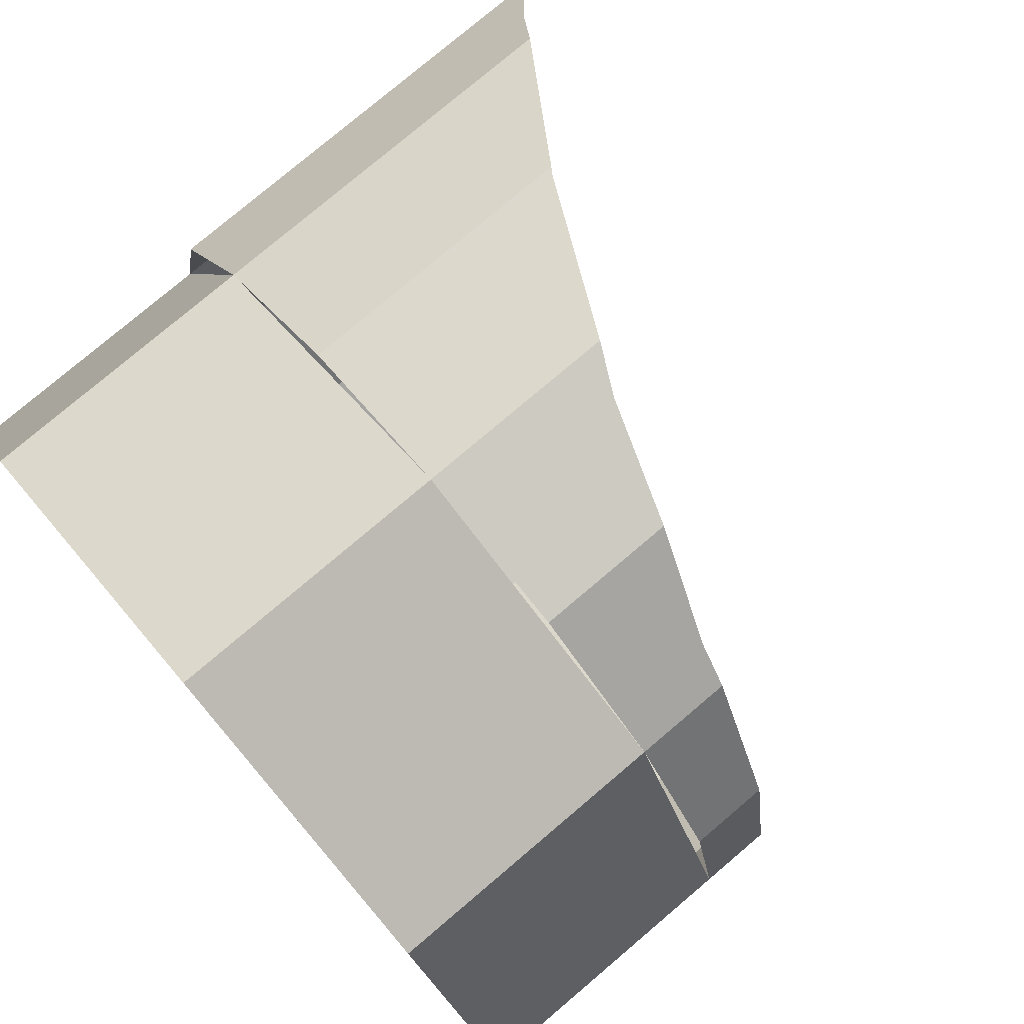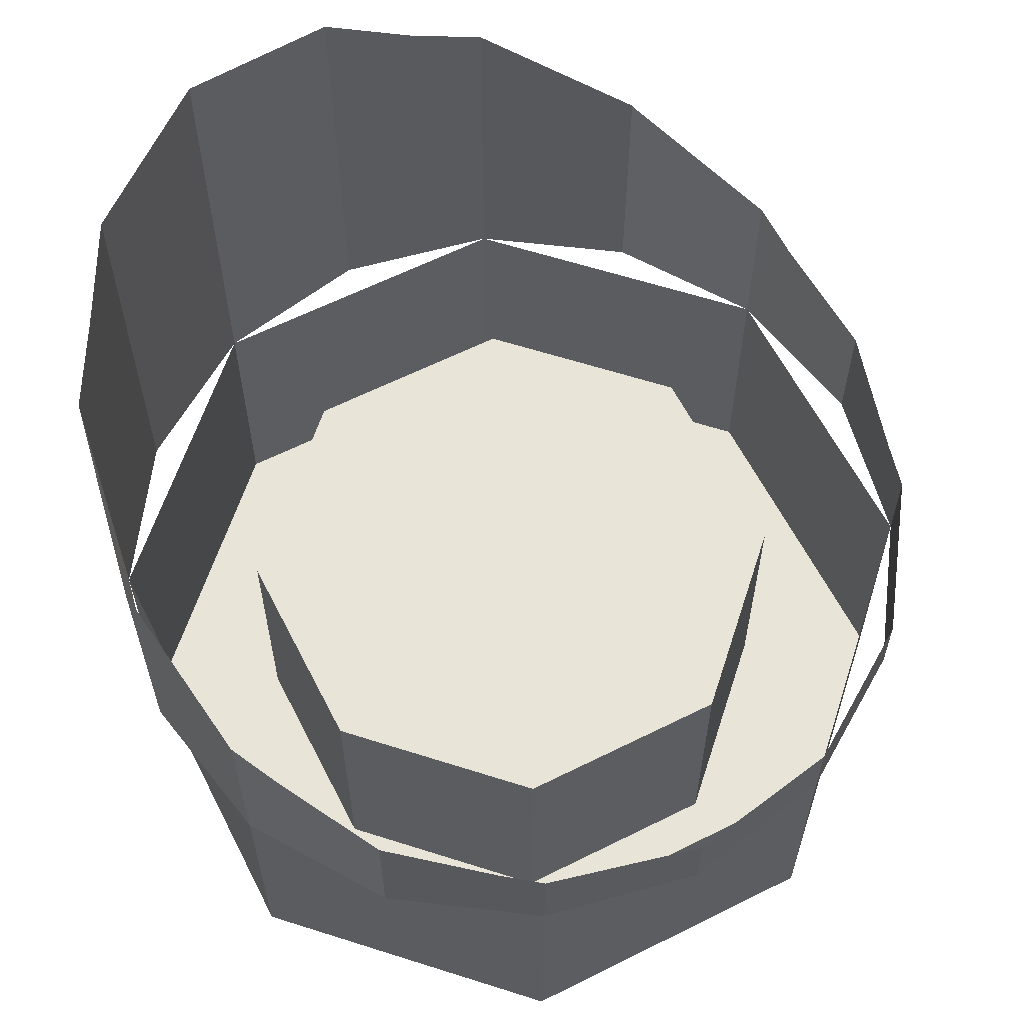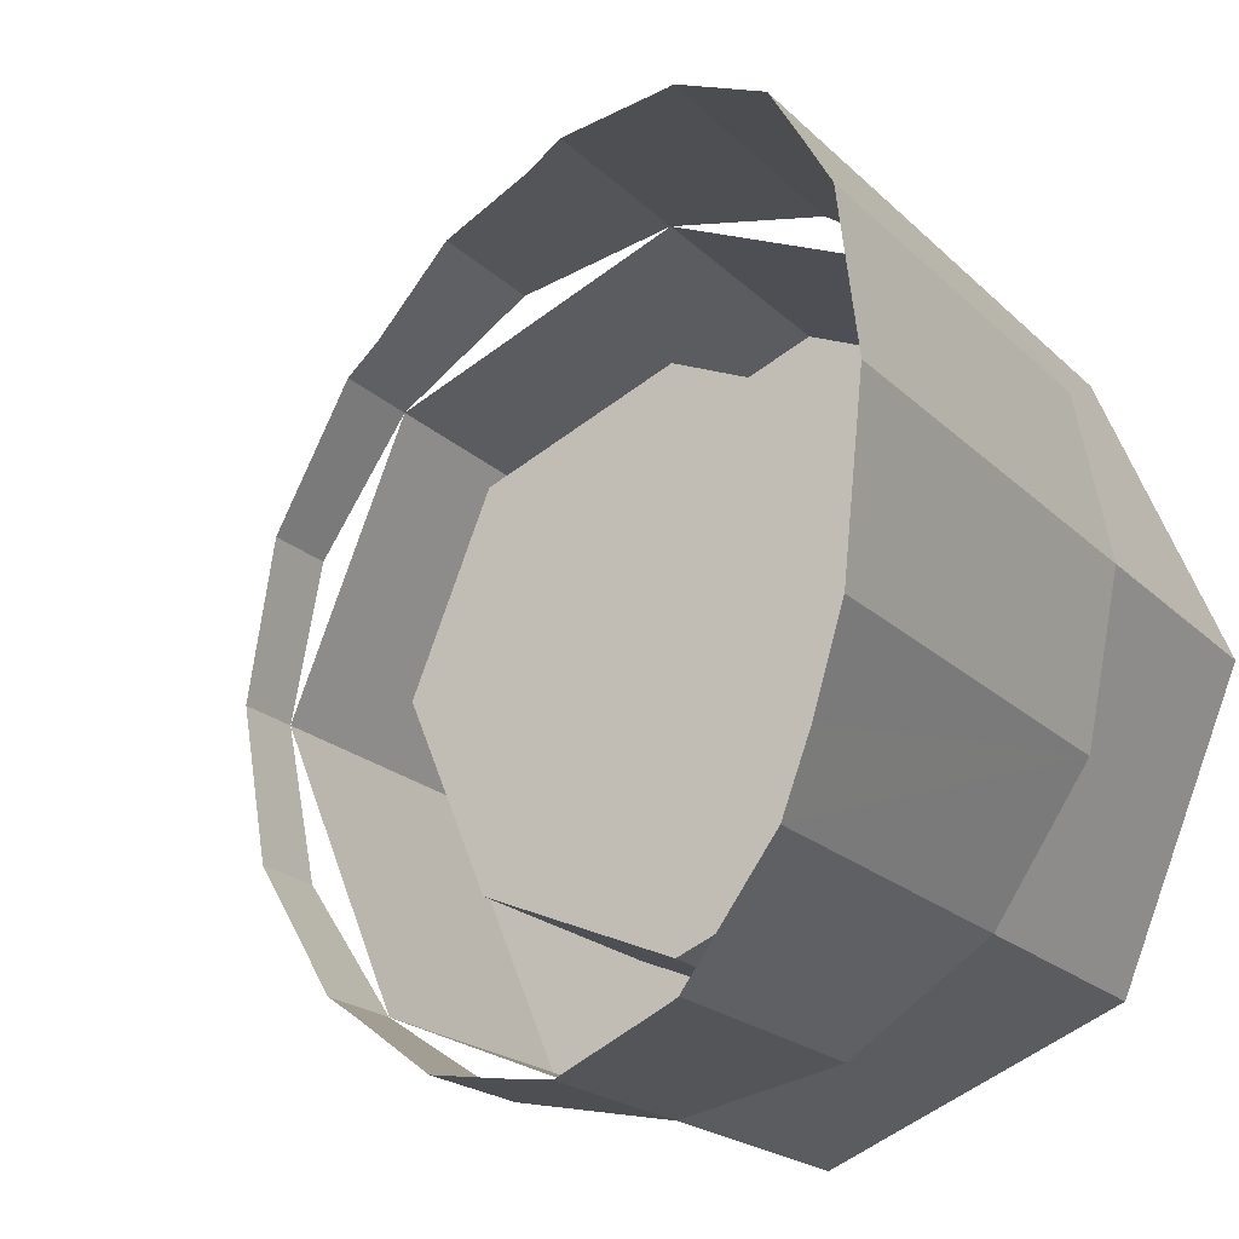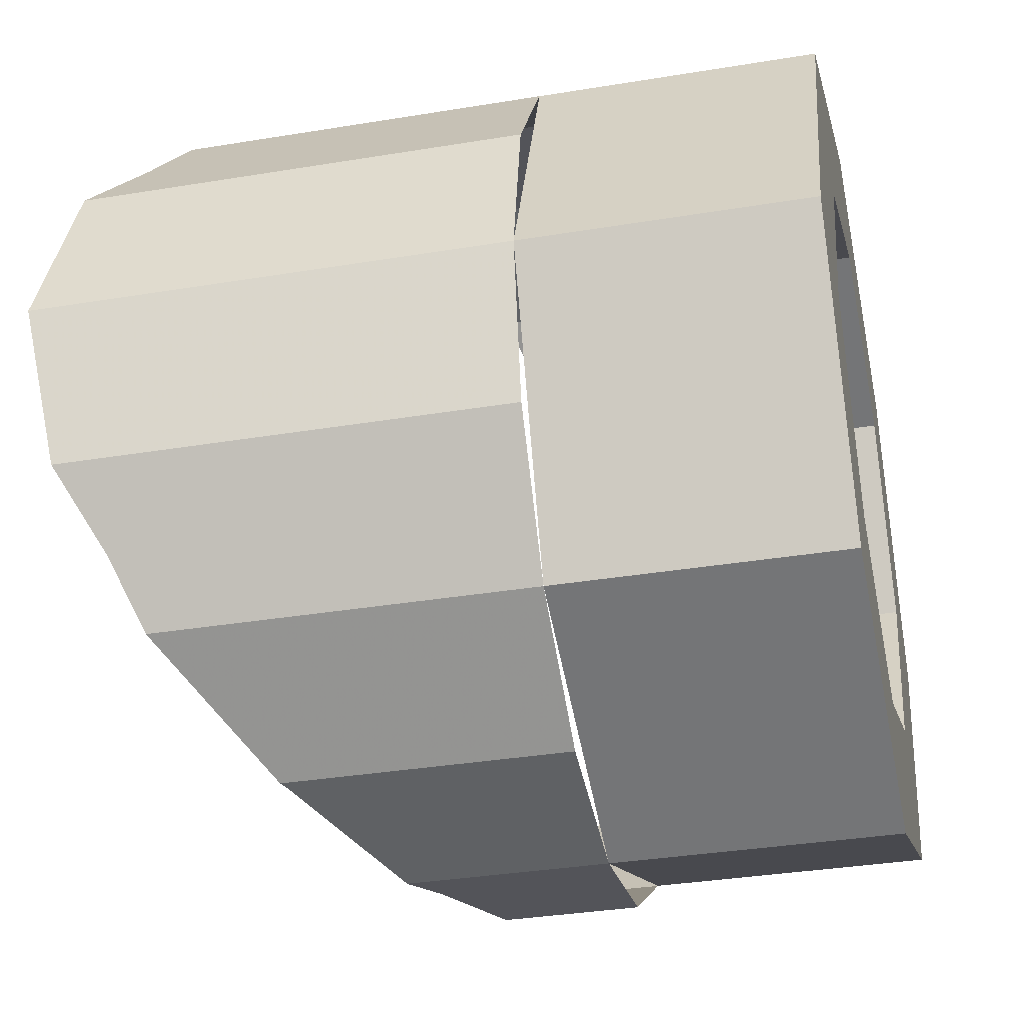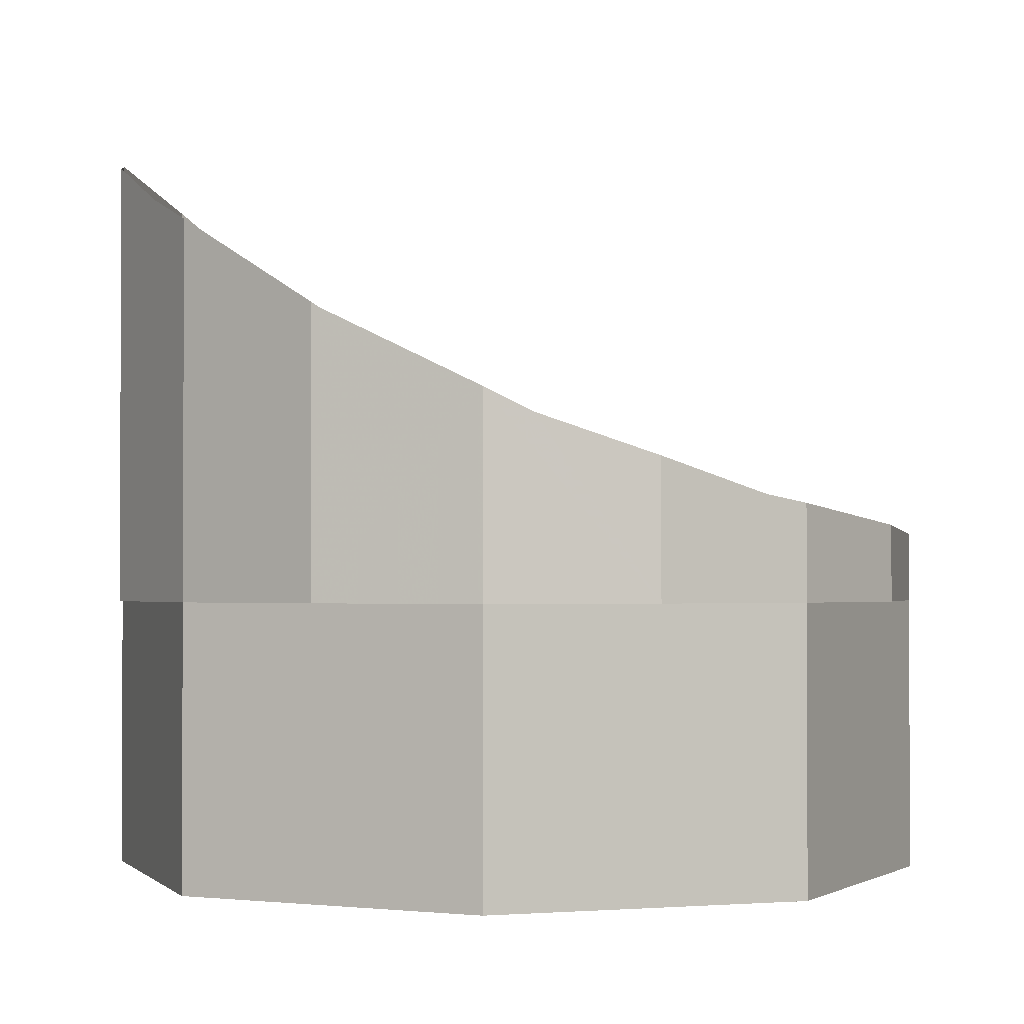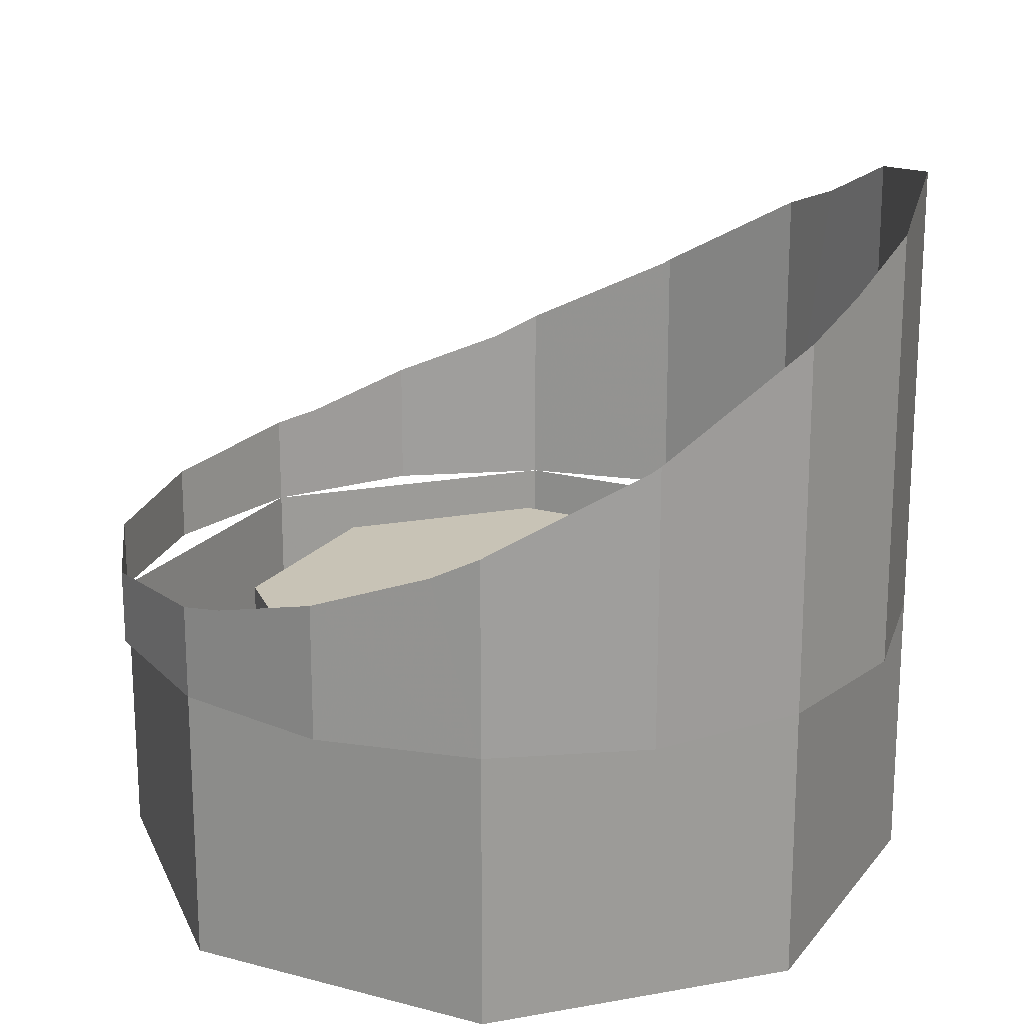
<metadata>
{"format":"obj","ext":"obj","renderer":"f3d","projection":"perspective","resolution":1024,"background":"white","views":[{"elev":77.9,"azim":49.7,"up":"+Z"},{"elev":61.3,"azim":40.5,"up":"+Y"},{"elev":-20.0,"azim":-149.3,"up":"+Z"},{"elev":-35.0,"azim":-77.6,"up":"+Z"},{"elev":-1.5,"azim":3.6,"up":"+Y"},{"elev":19.5,"azim":-176.1,"up":"+Y"}]}
</metadata>
<code>
v 0.1414 -0.2 0.1414
v 0.2 -0.2 0
v 0.2 0 0
v 0.1414 0 0.1414
v 0 -0.2 0.2
v 0.1414 -0.2 0.1414
v 0.1414 0 0.1414
v 0 0 0.2
v -0.1414 -0.2 0.1414
v 0 -0.2 0.2
v 0 0 0.2
v -0.1414 0 0.1414
v -0.2 -0.2 0
v -0.1414 -0.2 0.1414
v -0.1414 0 0.1414
v -0.2 0 0
v -0.1414 -0.2 -0.1414
v -0.2 -0.2 0
v -0.2 0 0
v -0.1414 0 -0.1414
v 0 -0.2 -0.2
v -0.1414 -0.2 -0.1414
v -0.1414 0 -0.1414
v 0 0 -0.2
v 0.1414 -0.2 -0.1414
v 0 -0.2 -0.2
v 0 0 -0.2
v 0.1414 0 -0.1414
v 0.2 -0.2 0
v 0.1414 -0.2 -0.1414
v 0.1414 0 -0.1414
v 0.2 0 0
v 0.2121 -0.2 0.2121
v 0.3 -0.2 0
v 0.3 0 0
v 0.2121 0 0.2121
v 0 -0.2 0.3
v 0.2121 -0.2 0.2121
v 0.2121 0 0.2121
v 0 0 0.3
v -0.2121 -0.2 0.2121
v 0 -0.2 0.3
v 0 0 0.3
v -0.2121 0 0.2121
v -0.3 -0.2 0
v -0.2121 -0.2 0.2121
v -0.2121 0 0.2121
v -0.3 0 0
v -0.2121 -0.2 -0.2121
v -0.3 -0.2 0
v -0.3 0 0
v -0.2121 0 -0.2121
v 0 -0.2 -0.3
v -0.2121 -0.2 -0.2121
v -0.2121 0 -0.2121
v 0 0 -0.3
v 0.2121 -0.2 -0.2121
v 0 -0.2 -0.3
v 0 0 -0.3
v 0.2121 0 -0.2121
v 0.3 -0.2 0
v 0.2121 -0.2 -0.2121
v 0.2121 0 -0.2121
v 0.3 0 0
v 0.3 -0.2 0
v 0.2121 -0.2 0.2121
v 0.1414 -0.2 0.1414
v 0.2 -0.2 0
v 0.2121 -0.2 0.2121
v 0 -0.2 0.3
v 0 -0.2 0.2
v 0.1414 -0.2 0.1414
v 0 -0.2 0.3
v -0.2121 -0.2 0.2121
v -0.1414 -0.2 0.1414
v 0 -0.2 0.2
v -0.2121 -0.2 0.2121
v -0.3 -0.2 0
v -0.2 -0.2 0
v -0.1414 -0.2 0.1414
v -0.3 -0.2 0
v -0.2121 -0.2 -0.2121
v -0.1414 -0.2 -0.1414
v -0.2 -0.2 0
v -0.2121 -0.2 -0.2121
v 0 -0.2 -0.3
v 0 -0.2 -0.2
v -0.1414 -0.2 -0.1414
v 0 -0.2 -0.3
v 0.2121 -0.2 -0.2121
v 0.1414 -0.2 -0.1414
v 0 -0.2 -0.2
v 0.2121 -0.2 -0.2121
v 0.3 -0.2 0
v 0.2 -0.2 0
v 0.1414 -0.2 -0.1414
v 0 0 0
v 0.2 0 0
v 0.1414 0 0.1414
v 0 0 0
v 0.1414 0 0.1414
v 0 0 0.2
v 0 0 0
v 0 0 0.2
v -0.1414 0 0.1414
v 0 0 0
v -0.1414 0 0.1414
v -0.2 0 0
v 0 0 0
v -0.2 0 0
v -0.1414 0 -0.1414
v 0 0 0
v -0.1414 0 -0.1414
v 0 0 -0.2
v 0 0 0
v 0 0 -0.2
v 0.1414 0 -0.1414
v 0 0 0
v 0.1414 0 -0.1414
v 0.2 0 0
v 0.3 0.04985 0
v 0.2772 0.0544 0.1148
v 0.2772 0 0.1148
v 0.3 0 0
v 0.2772 0.0544 0.1148
v 0.2122 0.06735 0.2122
v 0.2122 0 0.2122
v 0.2772 0 0.1148
v 0.1148 0.09645 0.2772
v 0.1148 0 0.2772
v 0.2122 0 0.2122
v 0.1846 0.0728 0.2306
v 0.2122 0 0.2122
v 0.2122 0.06735 0.2122
v 0.1846 0.0728 0.2306
v 0 0.1406 0.3
v 0 0 0.3
v 0.1148 0 0.2772
v 0.0336 0.124 0.2933
v 0.1148 0 0.2772
v 0.1148 0.09645 0.2772
v 0.0336 0.124 0.2933
v -0.1148 0 0.2772
v 0 0 0.3
v 0 0.1406 0.3
v -0.1094 0.1946 0.2782
v -0.1094 0.1946 0.2782
v -0.1148 0.1982 0.2772
v -0.1148 0 0.2772
v -0.1148 0.1982 0.2772
v -0.2122 0.2631 0.2122
v -0.2122 0 0.2122
v -0.1148 0 0.2772
v -0.2772 0.314 0.1148
v -0.2772 0 0.1148
v -0.2122 0 0.2122
v -0.2419 0.283 0.1674
v -0.2122 0 0.2122
v -0.2122 0.2631 0.2122
v -0.2419 0.283 0.1674
v -0.2772 0.314 0.1148
v -0.3 0.334 0
v -0.3 0 0
v -0.2772 0 0.1148
v -0.3 0.334 0
v -0.2772 0.314 -0.1148
v -0.2772 0 -0.1148
v -0.3 0 0
v -0.2122 0.2631 -0.2122
v -0.2122 0 -0.2122
v -0.2772 0 -0.1148
v -0.2419 0.283 -0.1674
v -0.2772 0 -0.1148
v -0.2772 0.314 -0.1148
v -0.2419 0.283 -0.1674
v -0.2122 0.2631 -0.2122
v -0.1148 0.1982 -0.2772
v -0.1148 0 -0.2772
v -0.2122 0 -0.2122
v 0 0.1406 -0.3
v 0 0 -0.3
v -0.1148 0 -0.2772
v -0.1094 0.1946 -0.2782
v -0.1148 0 -0.2772
v -0.1148 0.1982 -0.2772
v -0.1094 0.1946 -0.2782
v 0.1148 0.09645 -0.2772
v 0.1148 0 -0.2772
v 0 0 -0.3
v 0.0336 0.124 -0.2933
v 0 0 -0.3
v 0 0.1406 -0.3
v 0.0336 0.124 -0.2933
v 0.2122 0.06735 -0.2122
v 0.2122 0 -0.2122
v 0.1148 0 -0.2772
v 0.1846 0.0728 -0.2306
v 0.1148 0 -0.2772
v 0.1148 0.09645 -0.2772
v 0.1846 0.0728 -0.2306
v 0.2122 0.06735 -0.2122
v 0.2772 0.0544 -0.1148
v 0.2772 0 -0.1148
v 0.2122 0 -0.2122
v 0.2772 0.0544 -0.1148
v 0.3 0.04985 0
v 0.3 0 0
v 0.2772 0 -0.1148
g mesh7400161
f 1 3 2
f 3 1 4
f 5 7 6
f 7 5 8
f 9 11 10
f 11 9 12
f 13 15 14
f 15 13 16
f 17 19 18
f 19 17 20
f 21 23 22
f 23 21 24
f 25 27 26
f 27 25 28
f 29 31 30
f 31 29 32
g mesh7400163
f 33 34 35
f 35 36 33
f 37 38 39
f 39 40 37
f 41 42 43
f 43 44 41
f 45 46 47
f 47 48 45
f 49 50 51
f 51 52 49
f 53 54 55
f 55 56 53
f 57 58 59
f 59 60 57
f 61 62 63
f 63 64 61
g mesh7400165
f 65 66 67
f 67 68 65
f 69 70 71
f 71 72 69
f 73 74 75
f 75 76 73
f 77 78 79
f 79 80 77
f 81 82 83
f 83 84 81
f 85 86 87
f 87 88 85
f 89 90 91
f 91 92 89
f 93 94 95
f 95 96 93
g mesh7400169
f 97 98 99
f 100 101 102
f 103 104 105
f 106 107 108
f 109 110 111
f 112 113 114
f 115 116 117
f 118 119 120
f 121 122 123
f 123 124 121
f 125 126 127
f 127 128 125
f 129 130 131
f 131 132 129
f 133 134 135
f 136 137 138
f 138 139 136
f 140 141 142
f 143 144 145
f 145 146 143
f 147 148 149
f 150 151 152
f 152 153 150
f 154 155 156
f 156 157 154
f 158 159 160
f 161 162 163
f 163 164 161
f 165 166 167
f 167 168 165
f 169 170 171
f 171 172 169
f 173 174 175
f 176 177 178
f 178 179 176
f 180 181 182
f 182 183 180
f 184 185 186
f 187 188 189
f 189 190 187
f 191 192 193
f 194 195 196
f 196 197 194
f 198 199 200
f 201 202 203
f 203 204 201
f 205 206 207
f 207 208 205

</code>
